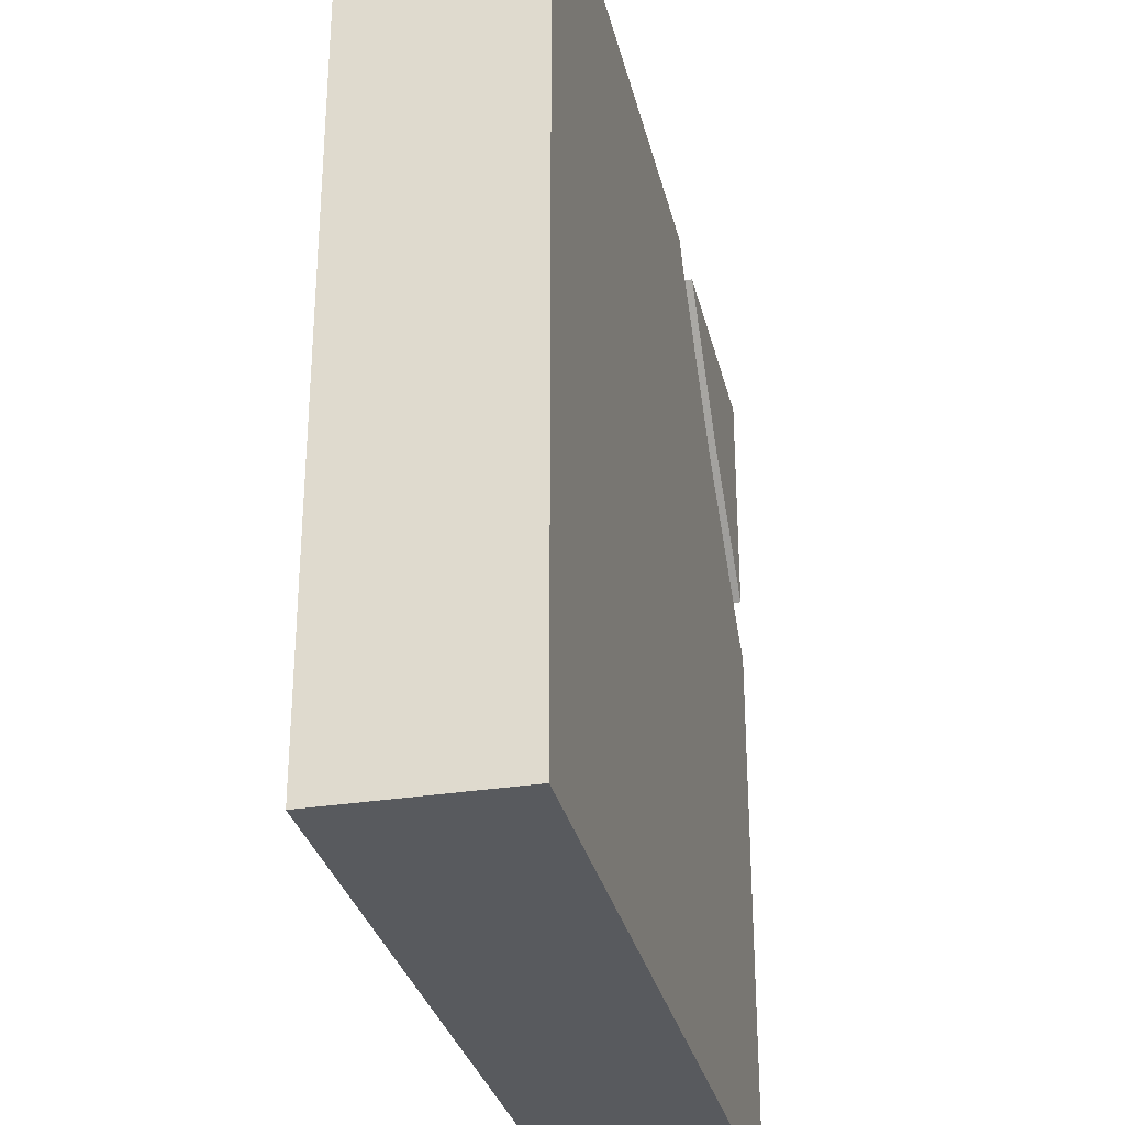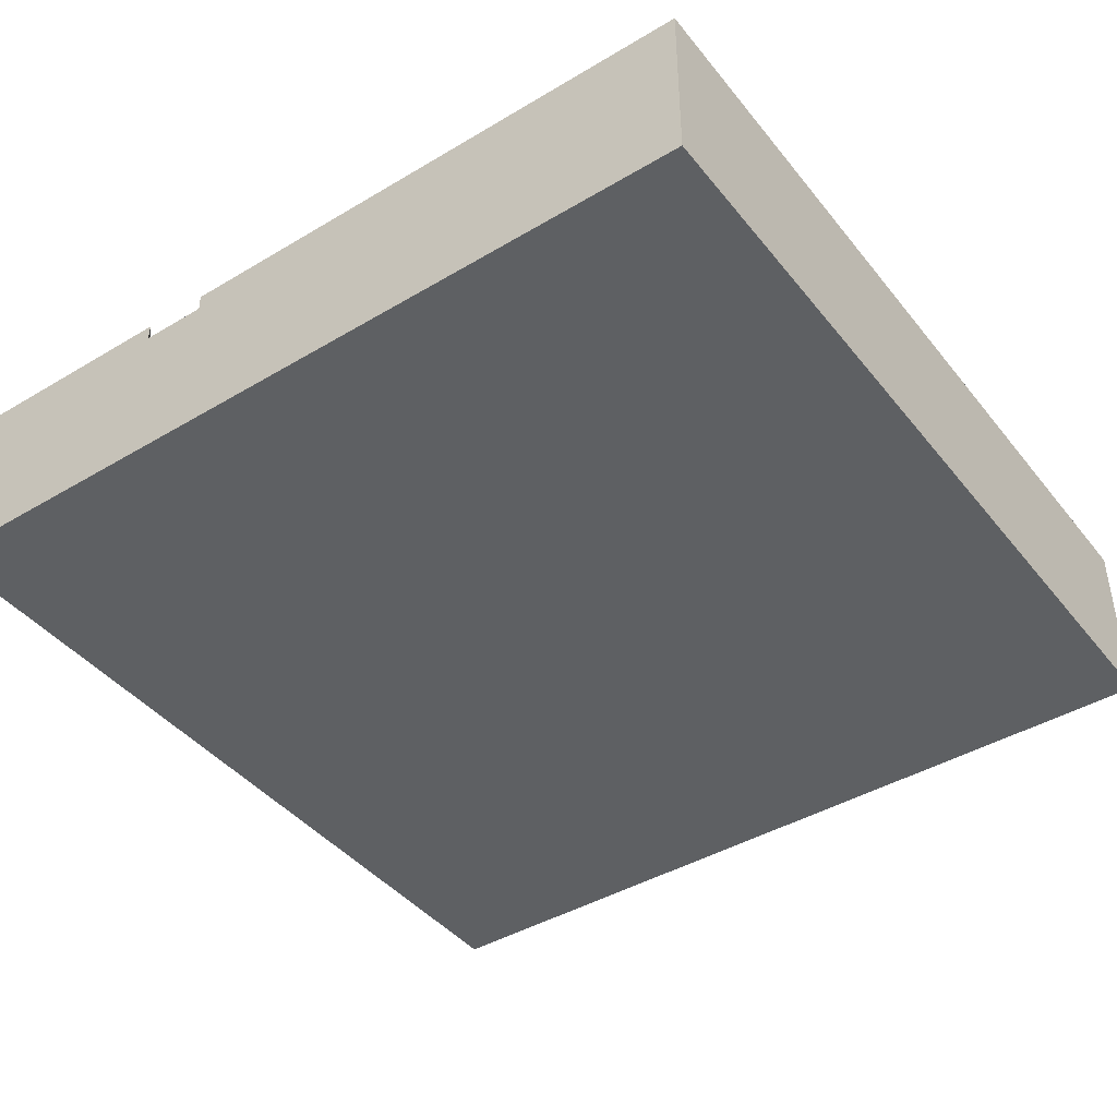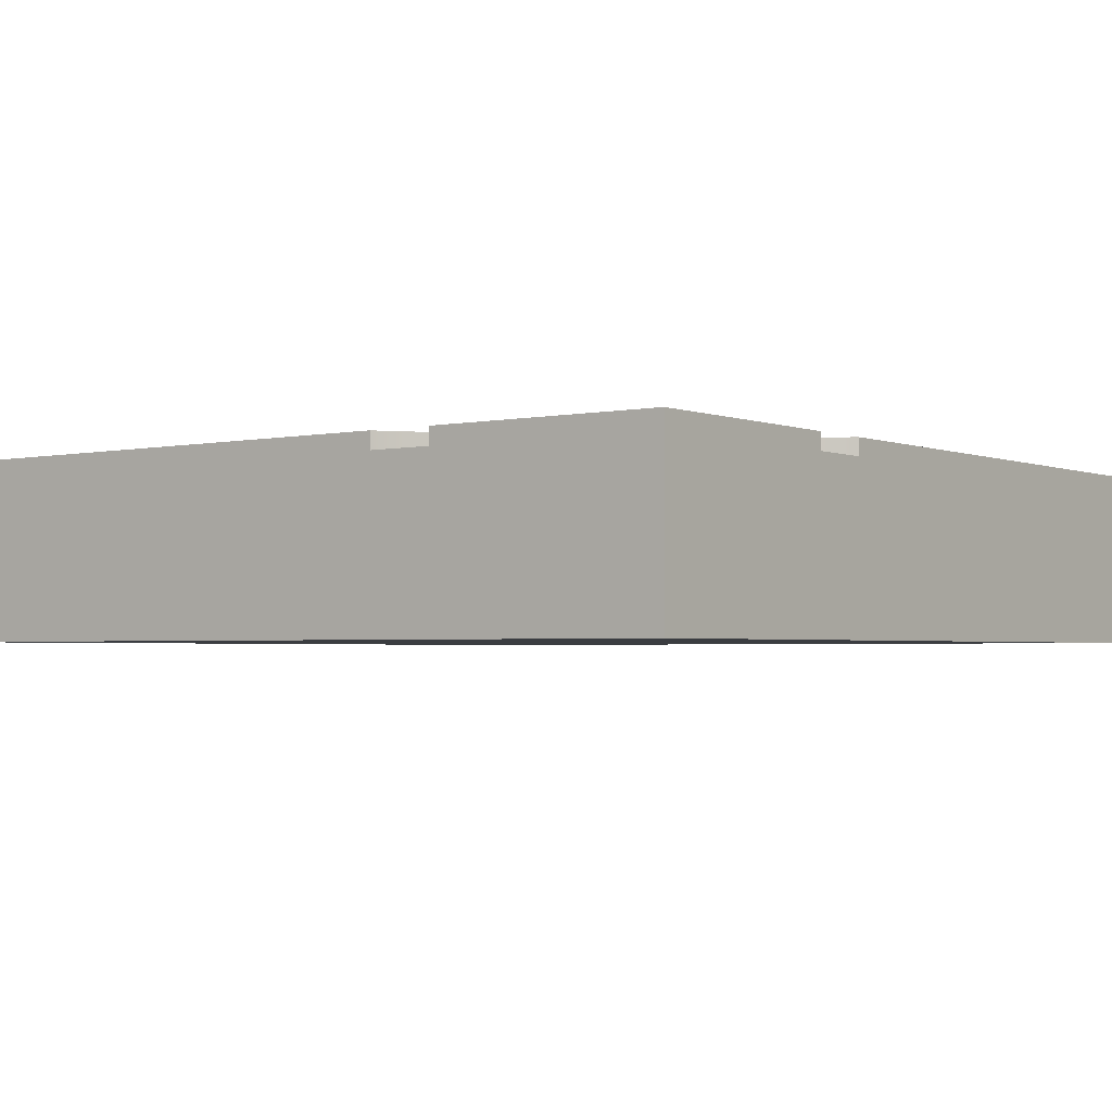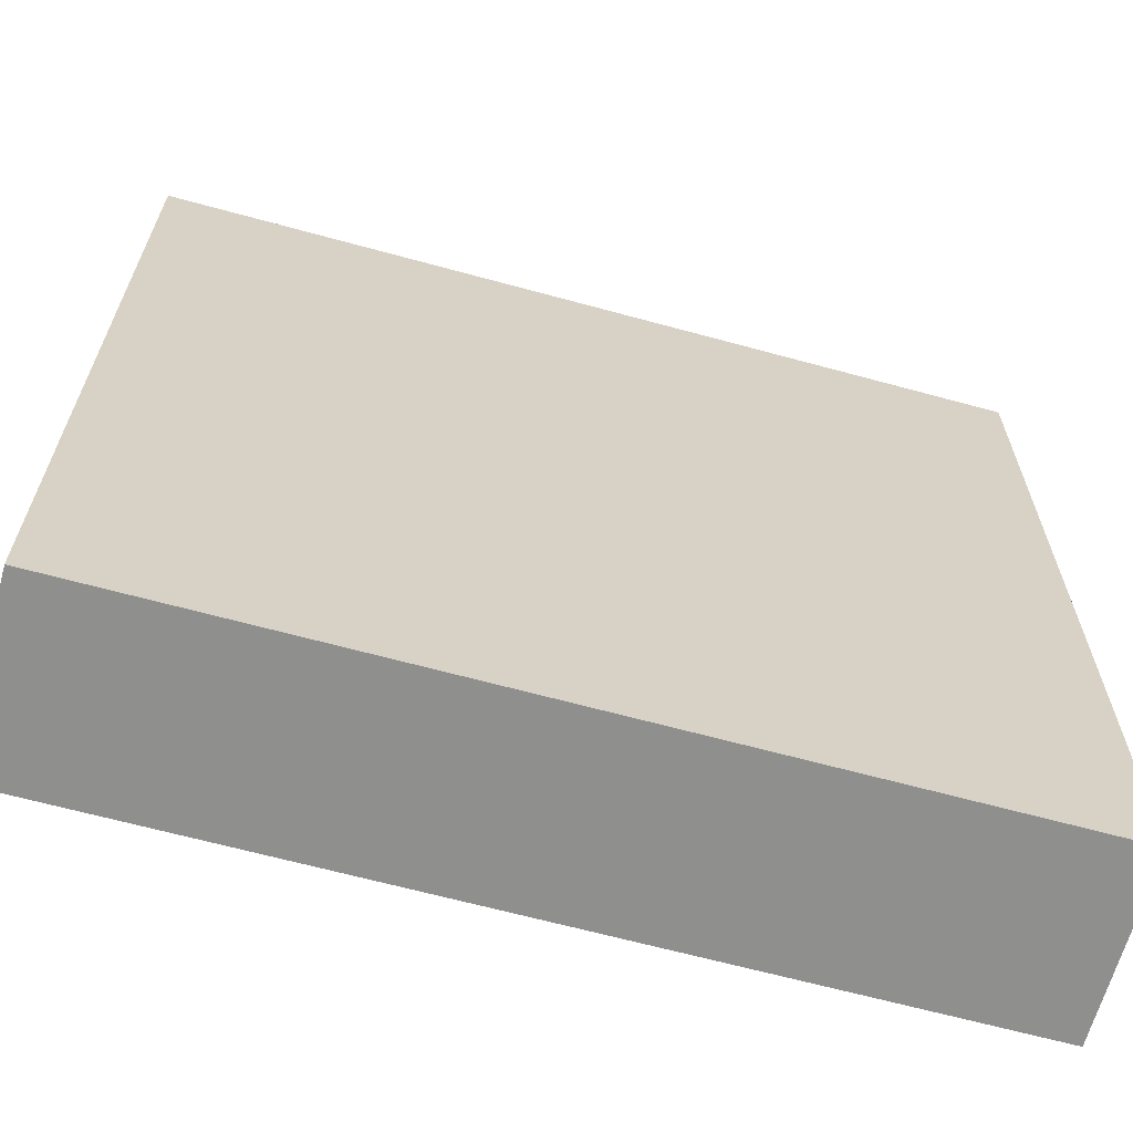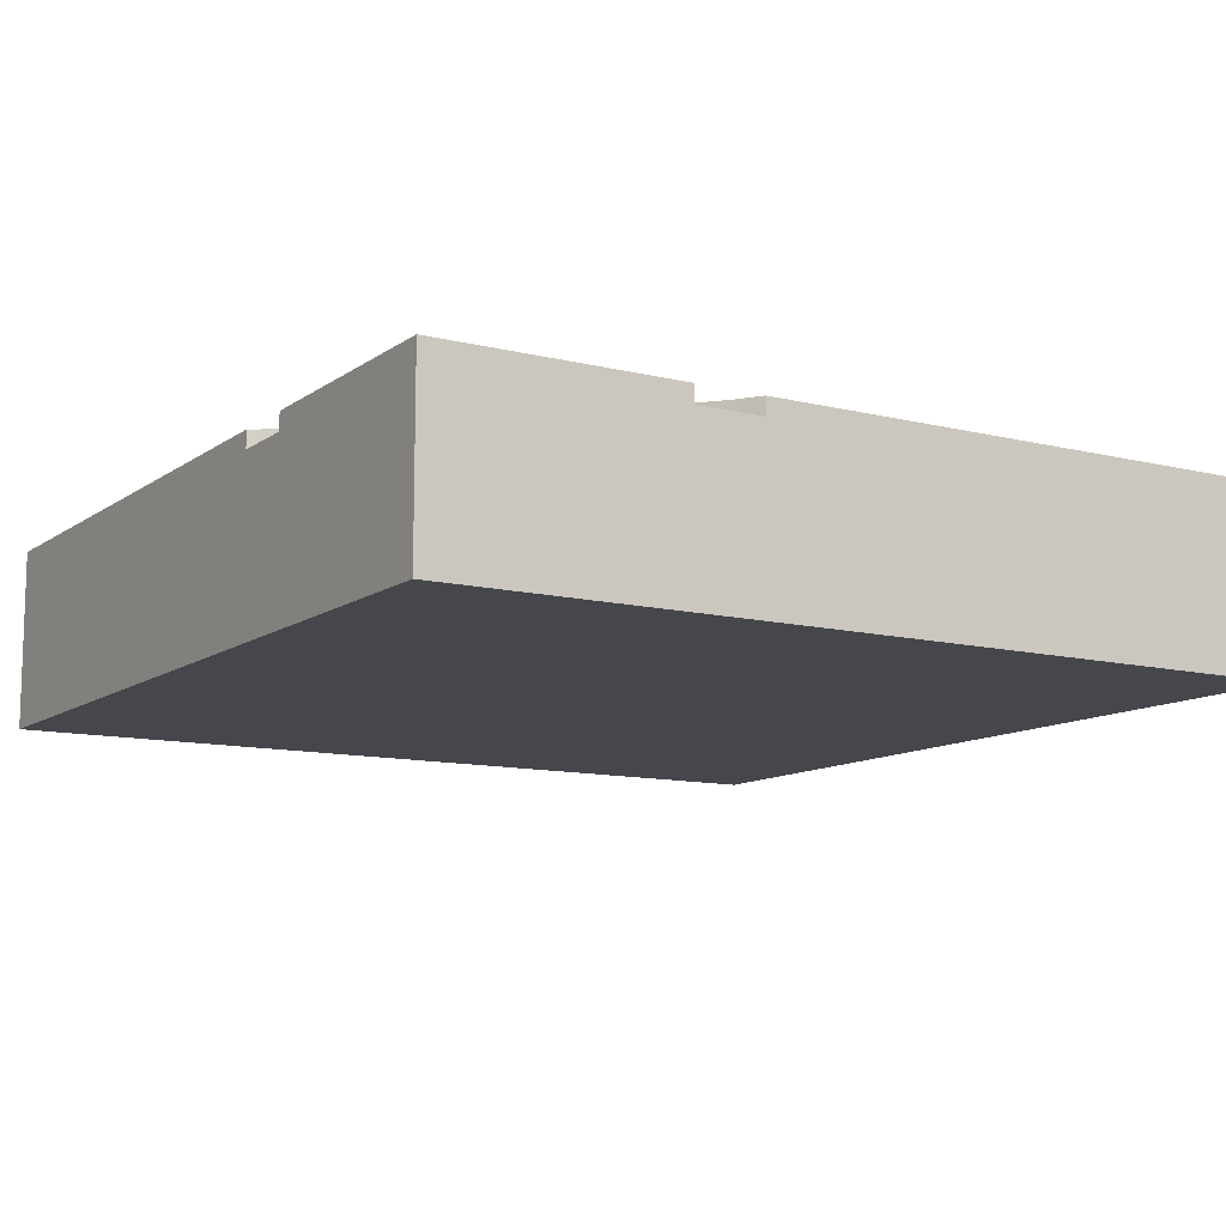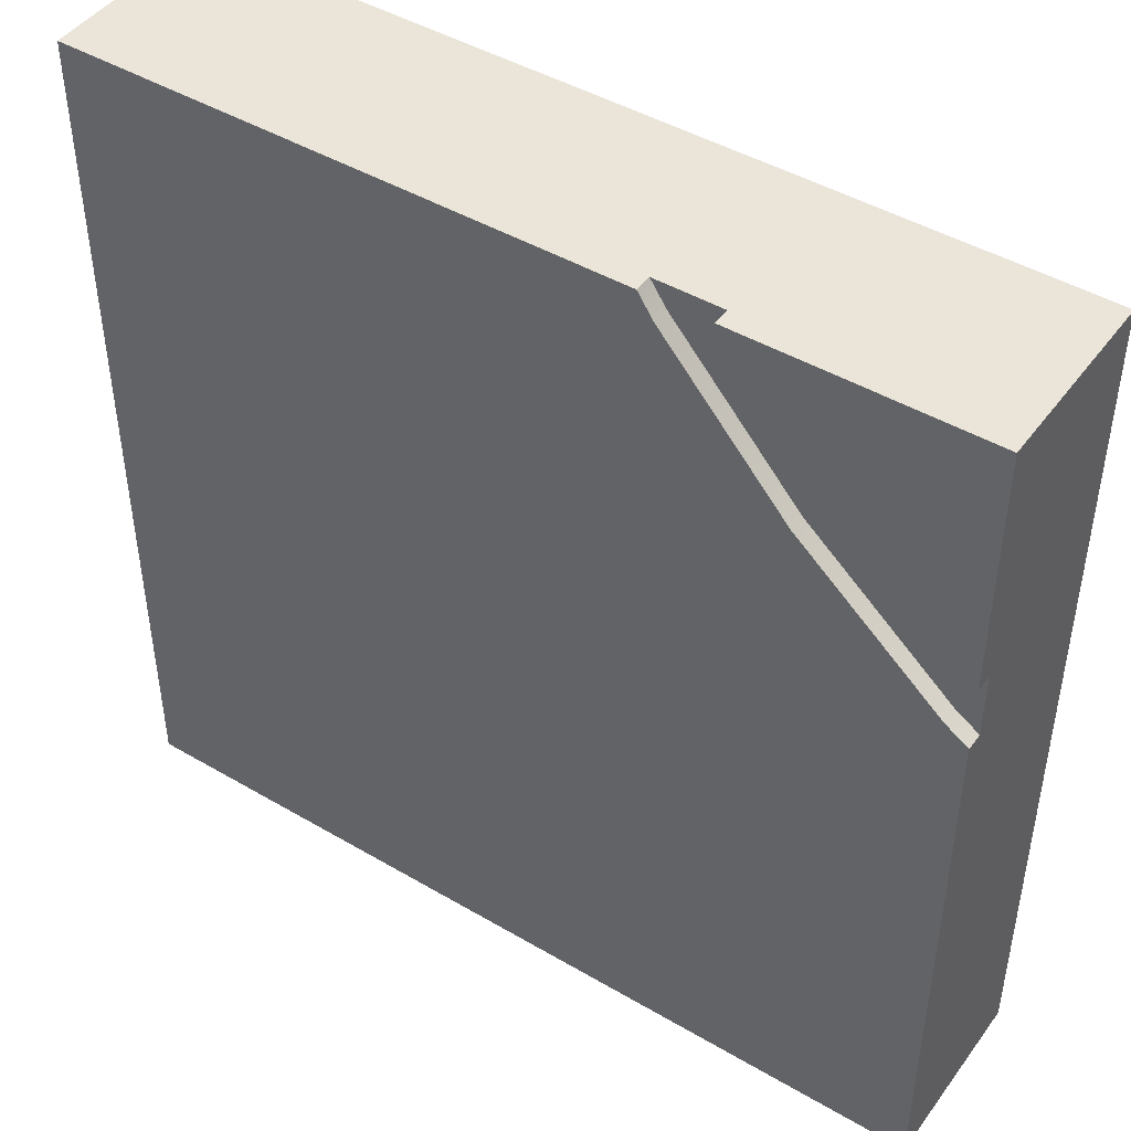
<metadata>
{"format":"obj","ext":"obj","renderer":"f3d","projection":"perspective","resolution":1024,"background":"white","views":[{"elev":-30.8,"azim":103.0,"up":"+Z"},{"elev":-42.5,"azim":35.4,"up":"+Y"},{"elev":-2.5,"azim":-53.0,"up":"+Y"},{"elev":-65.1,"azim":-15.4,"up":"+Z"},{"elev":-11.0,"azim":-31.5,"up":"+Y"},{"elev":45.5,"azim":-145.9,"up":"+Z"}]}
</metadata>
<code>
g tile252
v -0.2202 0.21 0.5
v -0.5 0.21 0.5
v -0.351 0.21 0.351
v -0.5 0.21 0.2202
v 0.5 0.21 -0.5
v 0.5 0 -0.5
v 0.5 0.21 0.5
v 0.5 0 0.5
v -0.143 0.21 0.5
v -0.5 0.21 -0.5
v -0.1612 0.21 0.4727
v -0.3068 0.21 0.3068
v -0.4727 0.21 0.1612
v -0.5 0.21 0.143
v -0.5 0 -0.5
v -0.5 0 0.5
v -0.5 0.19 0.143
v -0.5 0.19 0.2202
v -0.143 0.19 0.5
v -0.2202 0.19 0.5
v -0.1612 0.19 0.4727
v -0.3068 0.19 0.3068
v -0.351 0.19 0.351
v -0.4727 0.19 0.1612
f 3 2 1
f 2 3 4
f 7 6 5
f 6 7 8
f 5 9 7
f 9 5 10
f 9 10 11
f 11 10 12
f 12 10 13
f 13 10 14
f 10 6 15
f 6 10 5
f 16 6 8
f 6 16 15
f 16 10 15
f 10 16 17
f 17 16 18
f 18 16 4
f 4 16 2
f 14 10 17
f 7 16 8
f 16 7 19
f 16 19 20
f 19 7 9
f 20 2 16
f 2 20 1
f 21 20 19
f 20 21 22
f 20 22 23
f 23 22 24
f 23 24 18
f 18 24 17
f 19 11 21
f 11 19 9
f 21 12 22
f 12 21 11
f 12 24 22
f 24 12 13
f 24 14 17
f 14 24 13
f 18 3 23
f 3 18 4
f 3 20 23
f 20 3 1

</code>
